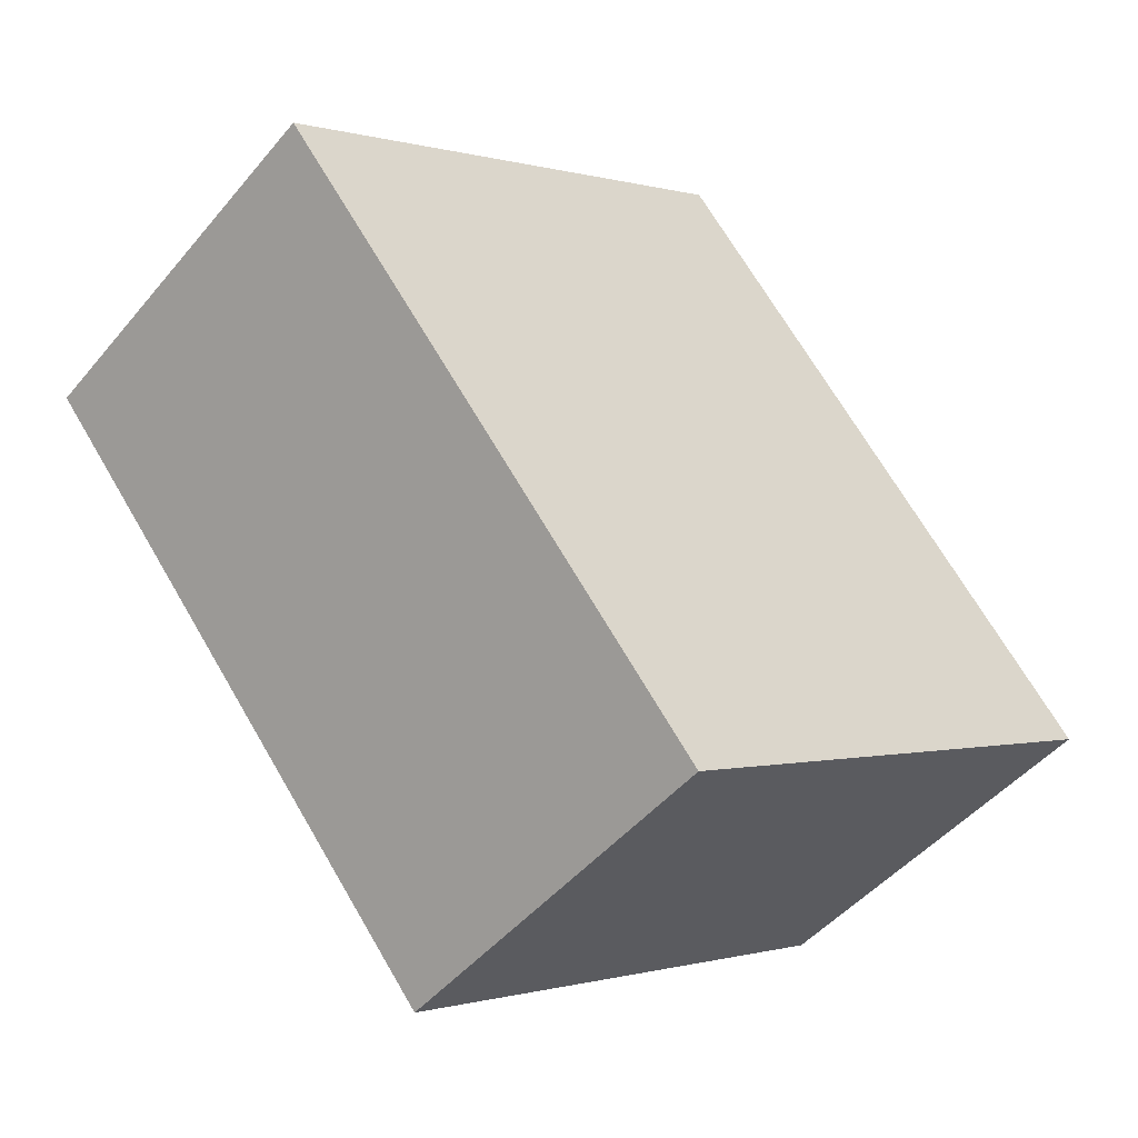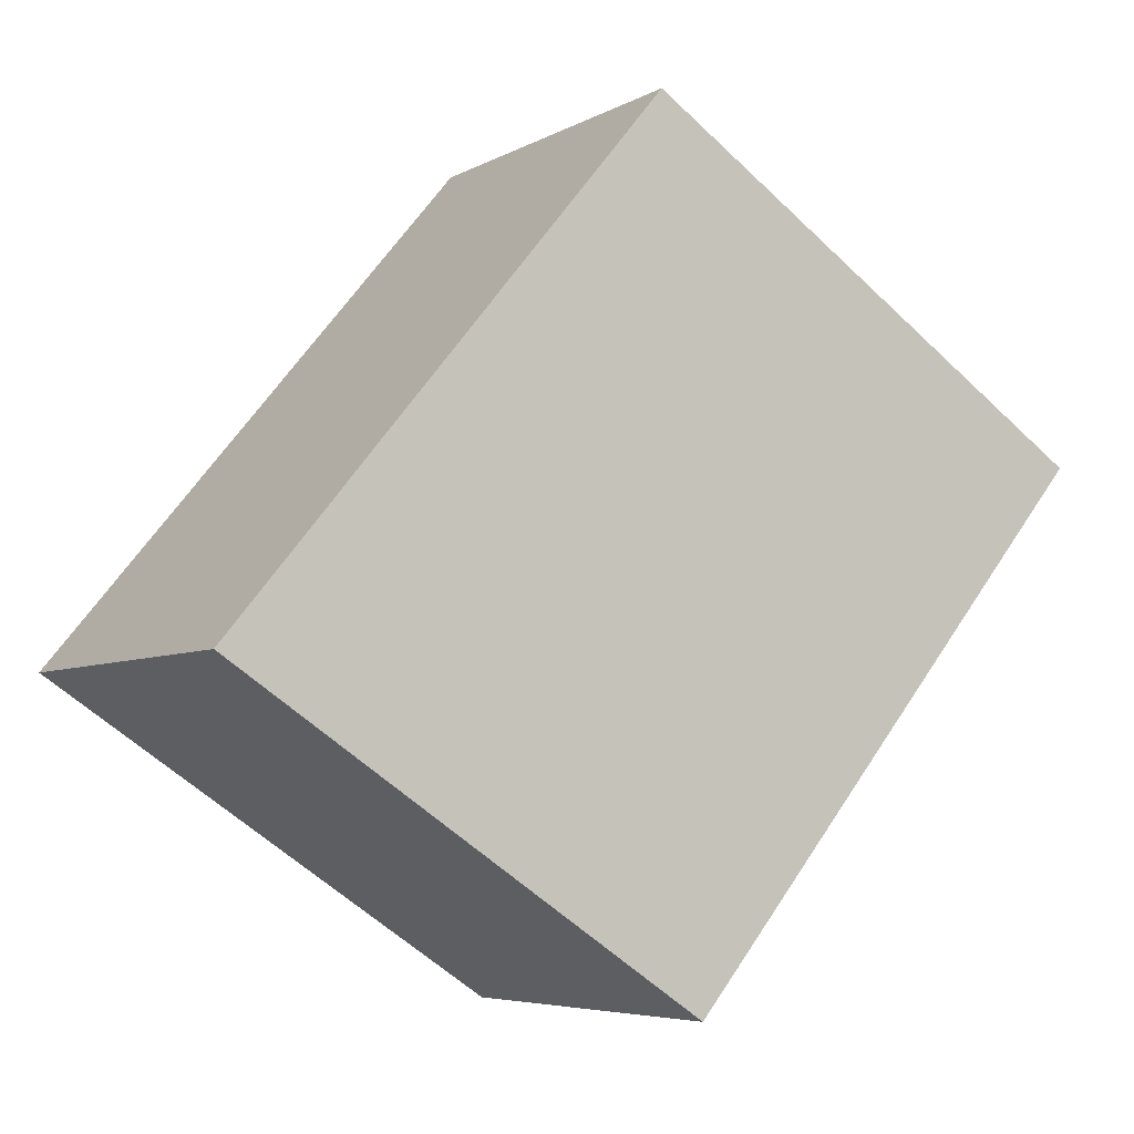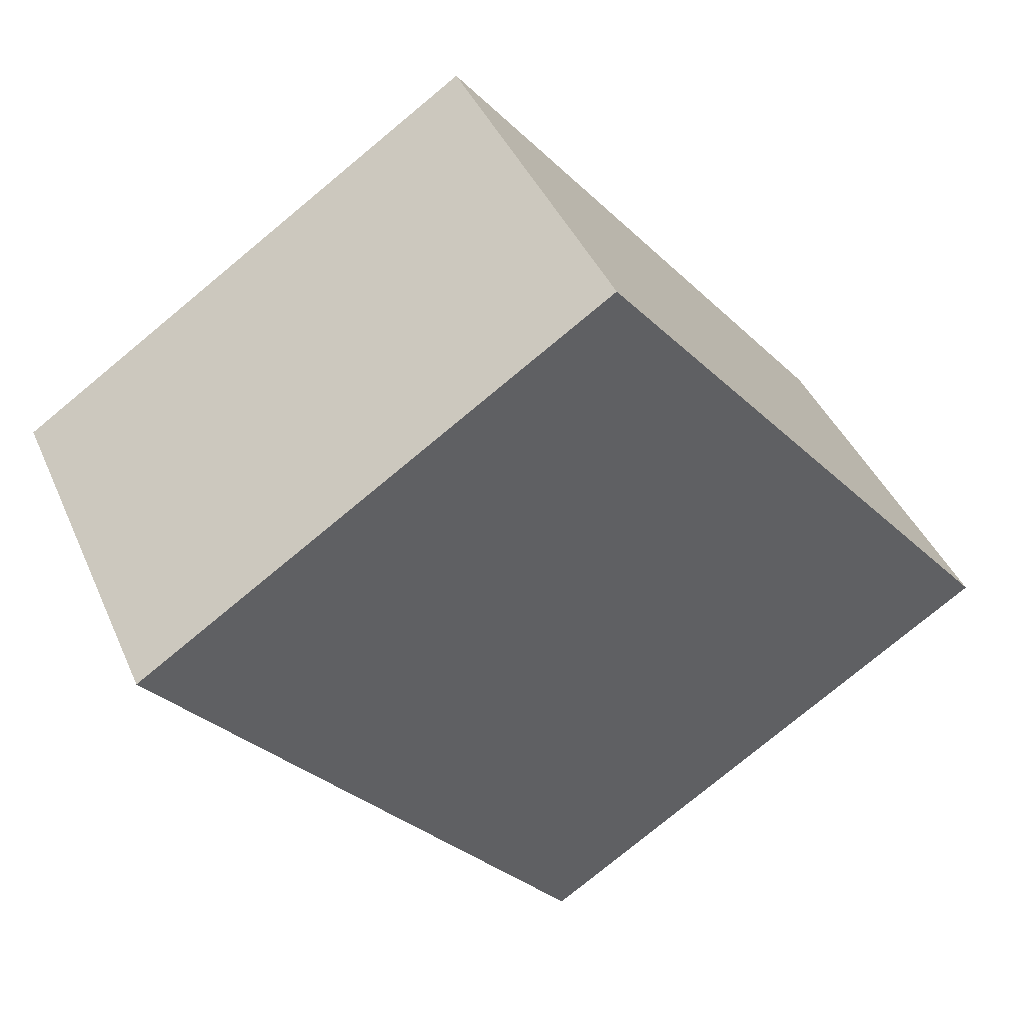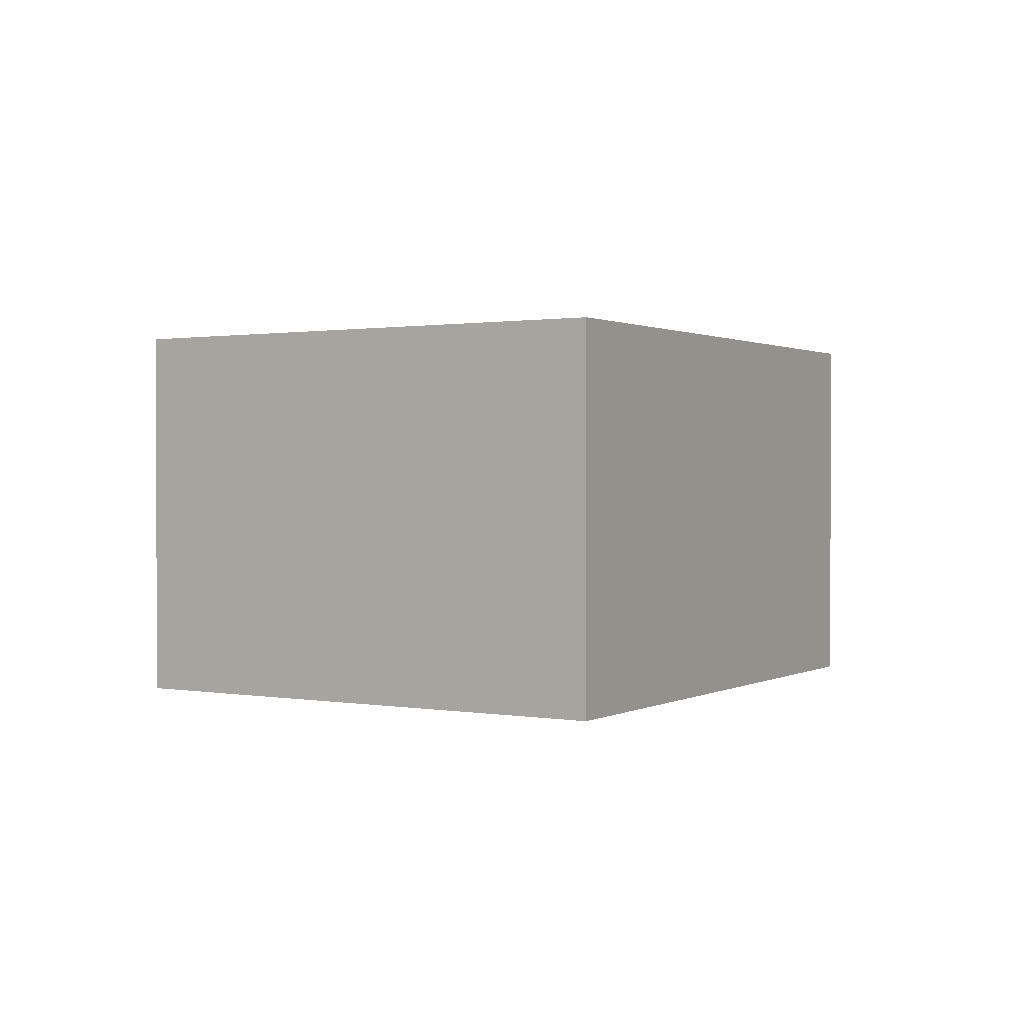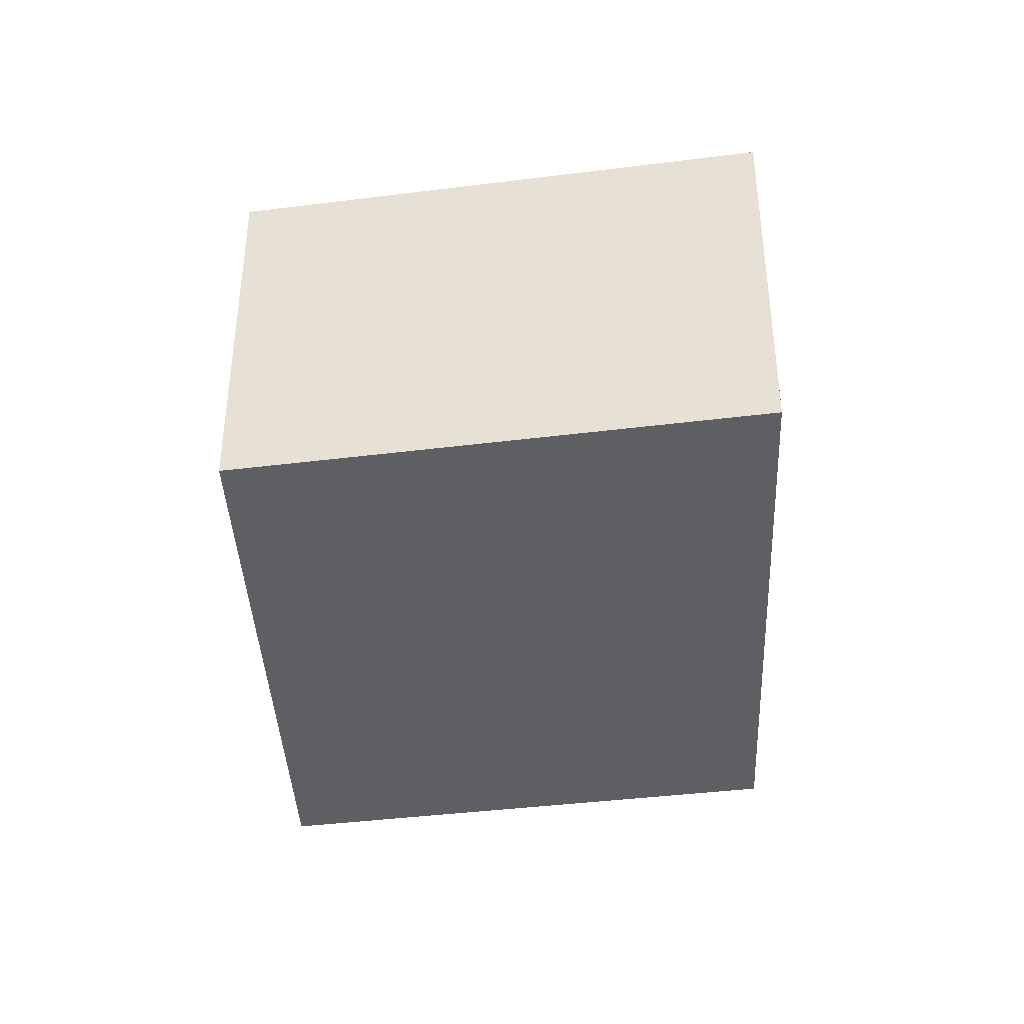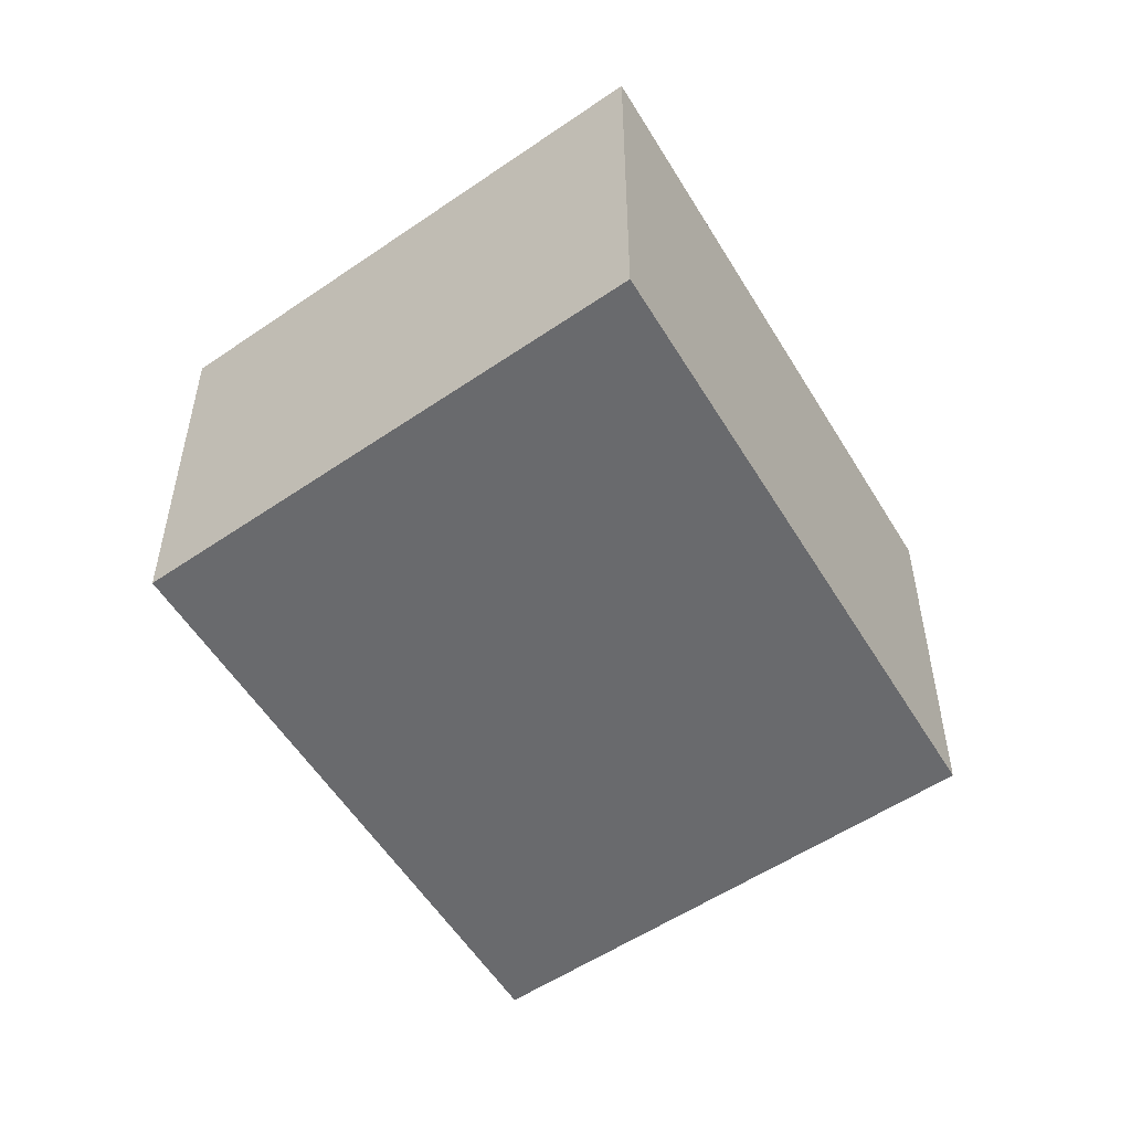
<metadata>
{"format":"obj","ext":"obj","renderer":"f3d","projection":"perspective","resolution":1024,"background":"white","views":[{"elev":-47.5,"azim":142.3,"up":"+Z"},{"elev":-5.6,"azim":-32.0,"up":"+Z"},{"elev":42.1,"azim":157.5,"up":"+Z"},{"elev":0.9,"azim":68.1,"up":"+Y"},{"elev":-40.0,"azim":42.3,"up":"+Y"},{"elev":-53.0,"azim":-110.1,"up":"+Y"}]}
</metadata>
<code>
v  8.868 -1.262e-16 2.062
v  4.238 3.793 5.119
v  4.237 -3.135e-16 5.119
v  8.868 3.793 2.062
v  0 0 0
v  8.101e-05 3.793 -0.0001203
v  4.631 1.872e-16 -3.058
v  4.631 3.793 -3.058
g defaultobject
f 1 2 3
f 2 1 4
f 2 5 3
f 5 2 6
f 6 7 5
f 7 6 8
f 7 4 1
f 4 7 8
f 4 6 2
f 6 4 8
f 3 7 1
f 7 3 5

</code>
